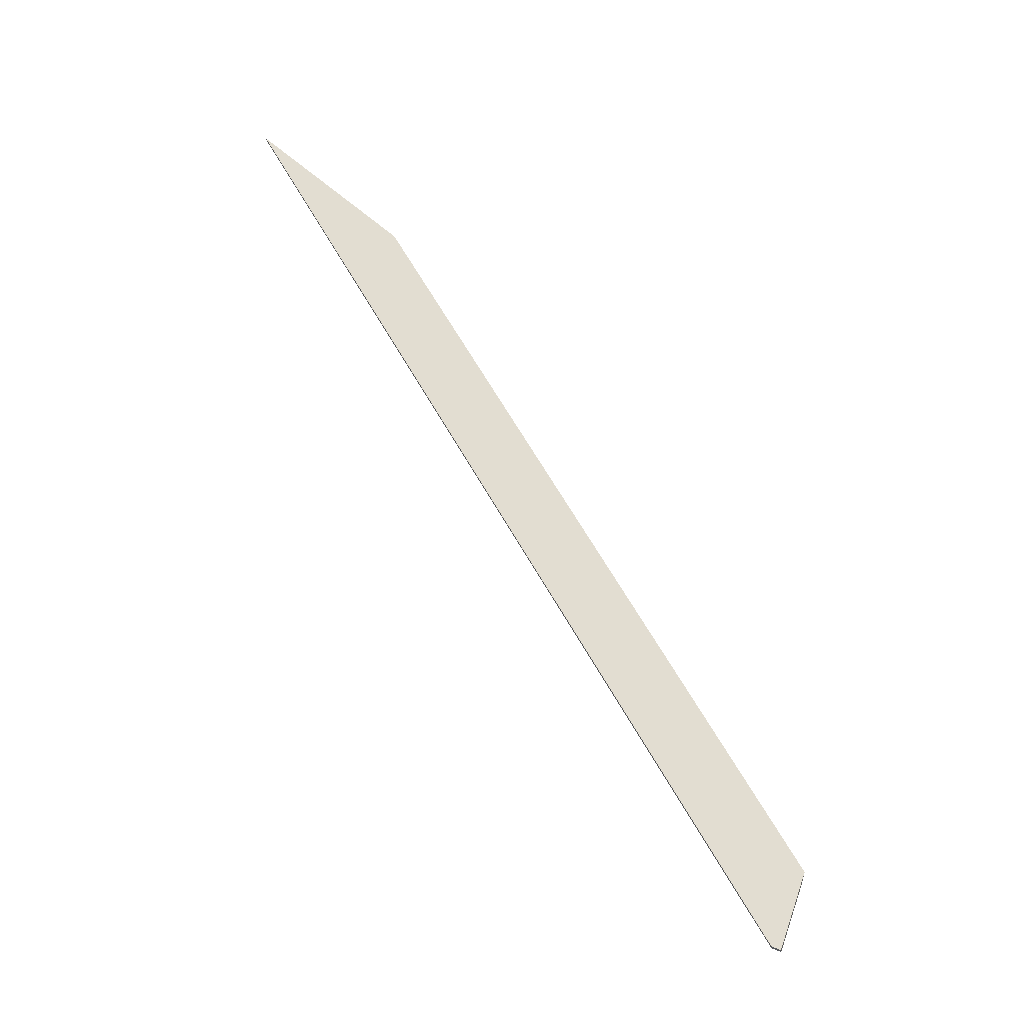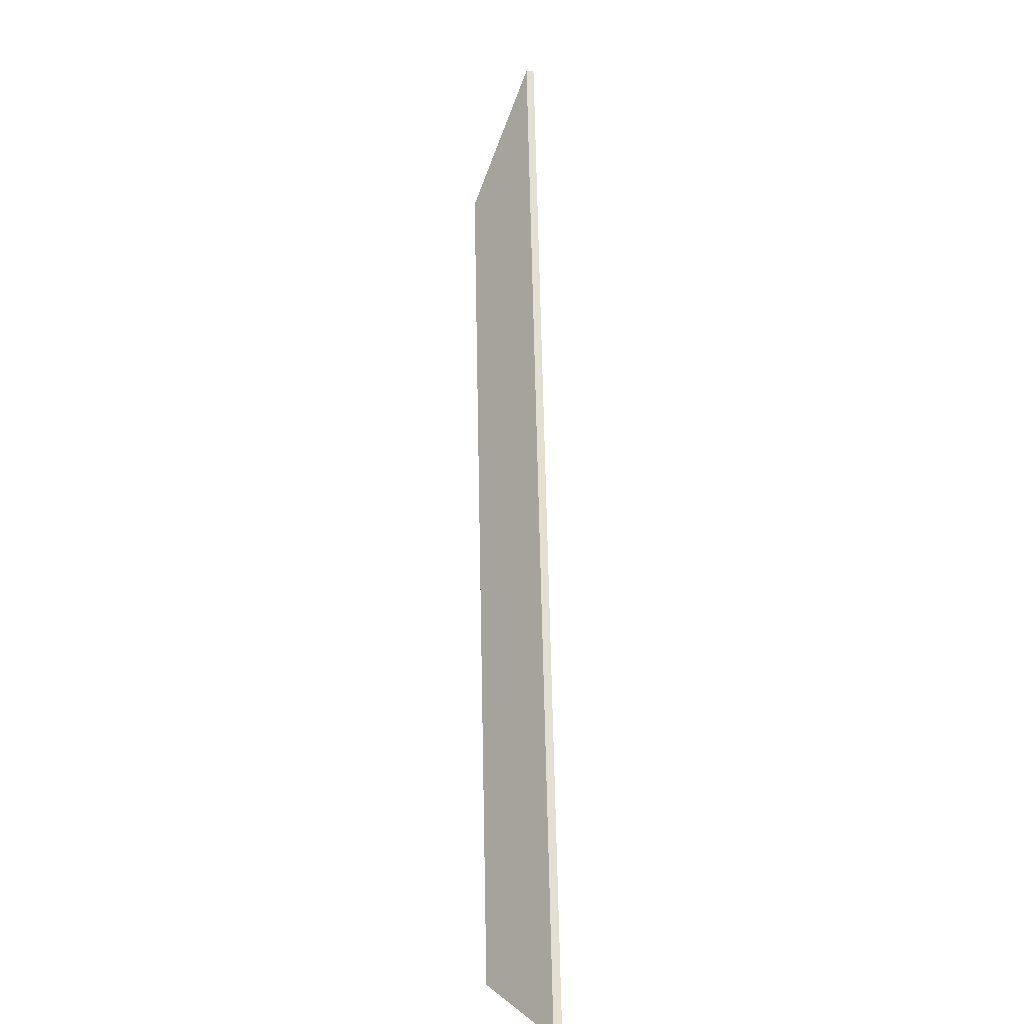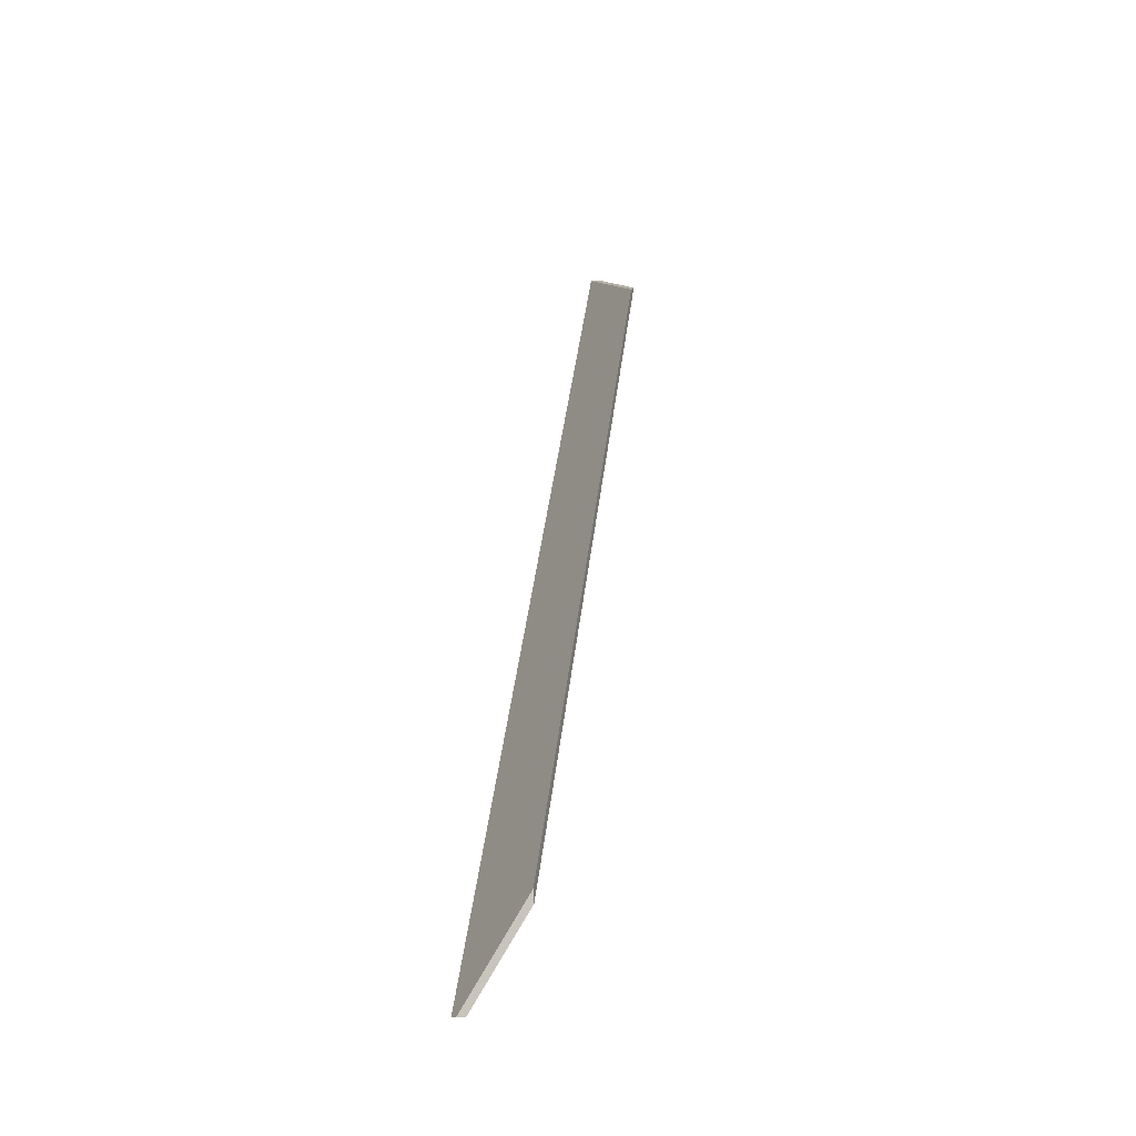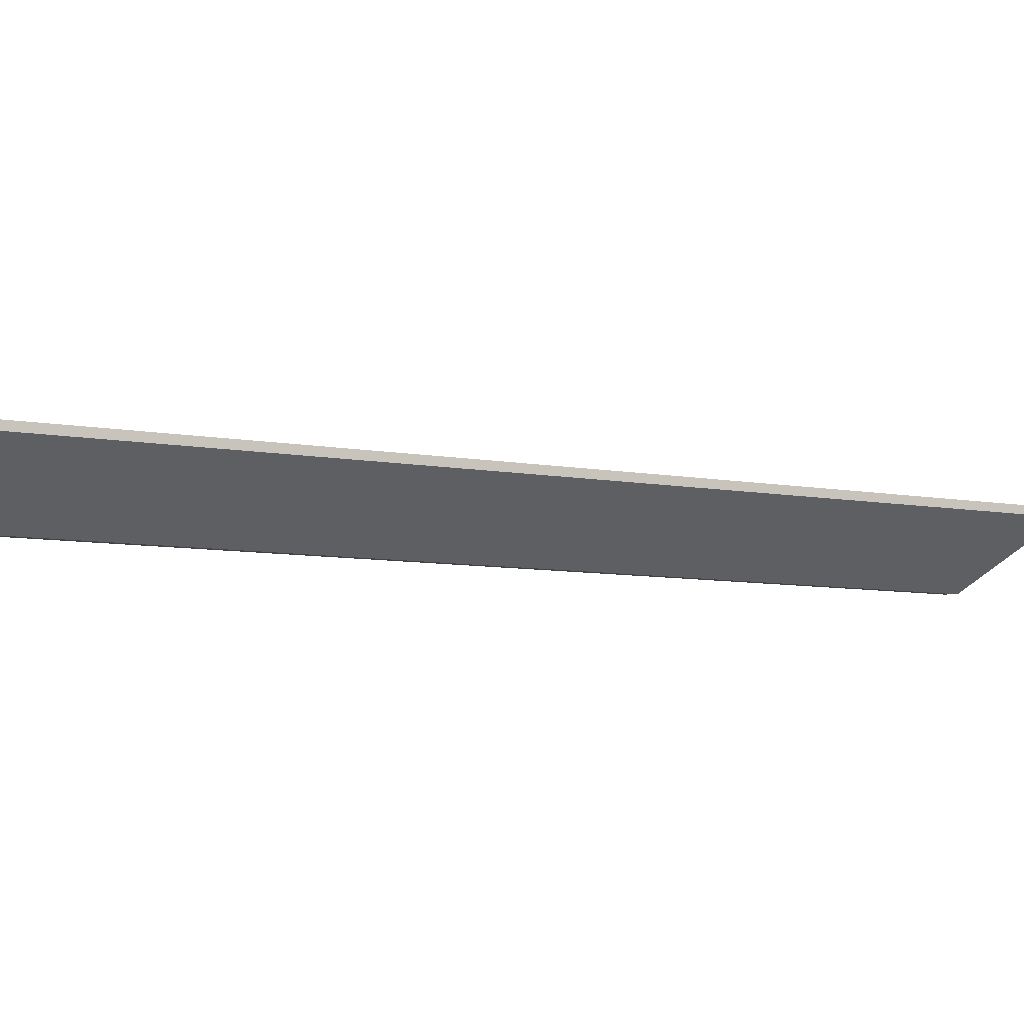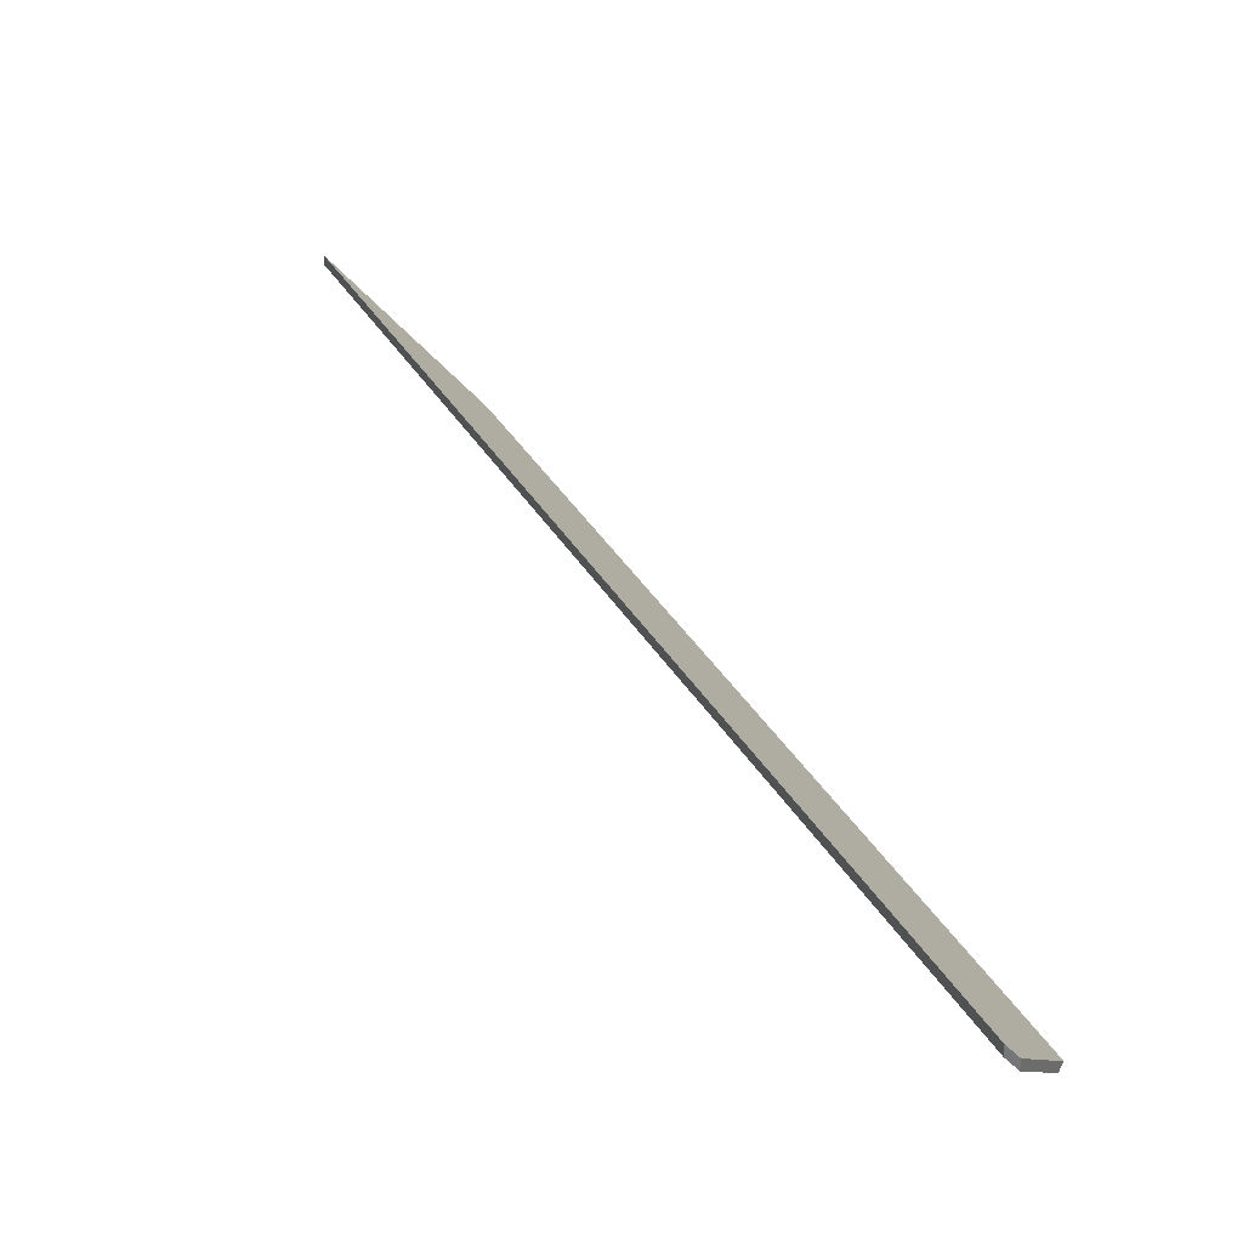
<metadata>
{"format":"obj","ext":"obj","renderer":"f3d","projection":"perspective","resolution":1024,"background":"white","views":[{"elev":-25.2,"azim":-171.8,"up":"+Z"},{"elev":-53.6,"azim":92.4,"up":"+Z"},{"elev":-23.1,"azim":-77.2,"up":"+Z"},{"elev":-7.1,"azim":88.4,"up":"+Y"},{"elev":29.3,"azim":-173.7,"up":"+Y"}]}
</metadata>
<code>
v -0.1175 -0.005532 2.527
v -0.1579 -0.02692 2.499
v -0.3008 -0.02692 2.24
v -0.2933 -0.007713 2.214
v -0.2905 -0.005608 2.215
v -0.2905 -0.002975 2.215
v -0.2905 -0.005608 2.215
v -0.2933 -0.007713 2.214
v -0.2933 -0.00508 2.214
v -0.2933 -0.00508 2.214
v -0.2933 -0.007713 2.214
v -0.3008 -0.02692 2.24
v -0.3019 -0.02692 2.244
v -0.3019 -0.02692 2.244
v -0.3008 -0.02692 2.24
v -0.1579 -0.02692 2.499
v -0.1629 -0.02692 2.495
v -0.1629 -0.02692 2.495
v -0.1579 -0.02692 2.499
v -0.1175 -0.005532 2.527
v -0.1175 -0.002898 2.527
v -0.1175 -0.002898 2.527
v -0.1175 -0.005532 2.527
v -0.2905 -0.005608 2.215
v -0.2905 -0.002975 2.215
v -0.2905 -0.002975 2.215
v -0.2933 -0.00508 2.214
v -0.3019 -0.02692 2.244
v -0.1629 -0.02692 2.495
v -0.1175 -0.002898 2.527
f 1 2 3
f 1 3 4
f 1 4 5
f 6 7 8
f 6 8 9
f 10 11 12
f 10 12 13
f 14 15 16
f 14 16 17
f 18 19 20
f 18 20 21
f 22 23 24
f 22 24 25
f 26 27 28
f 26 28 29
f 26 29 30

</code>
